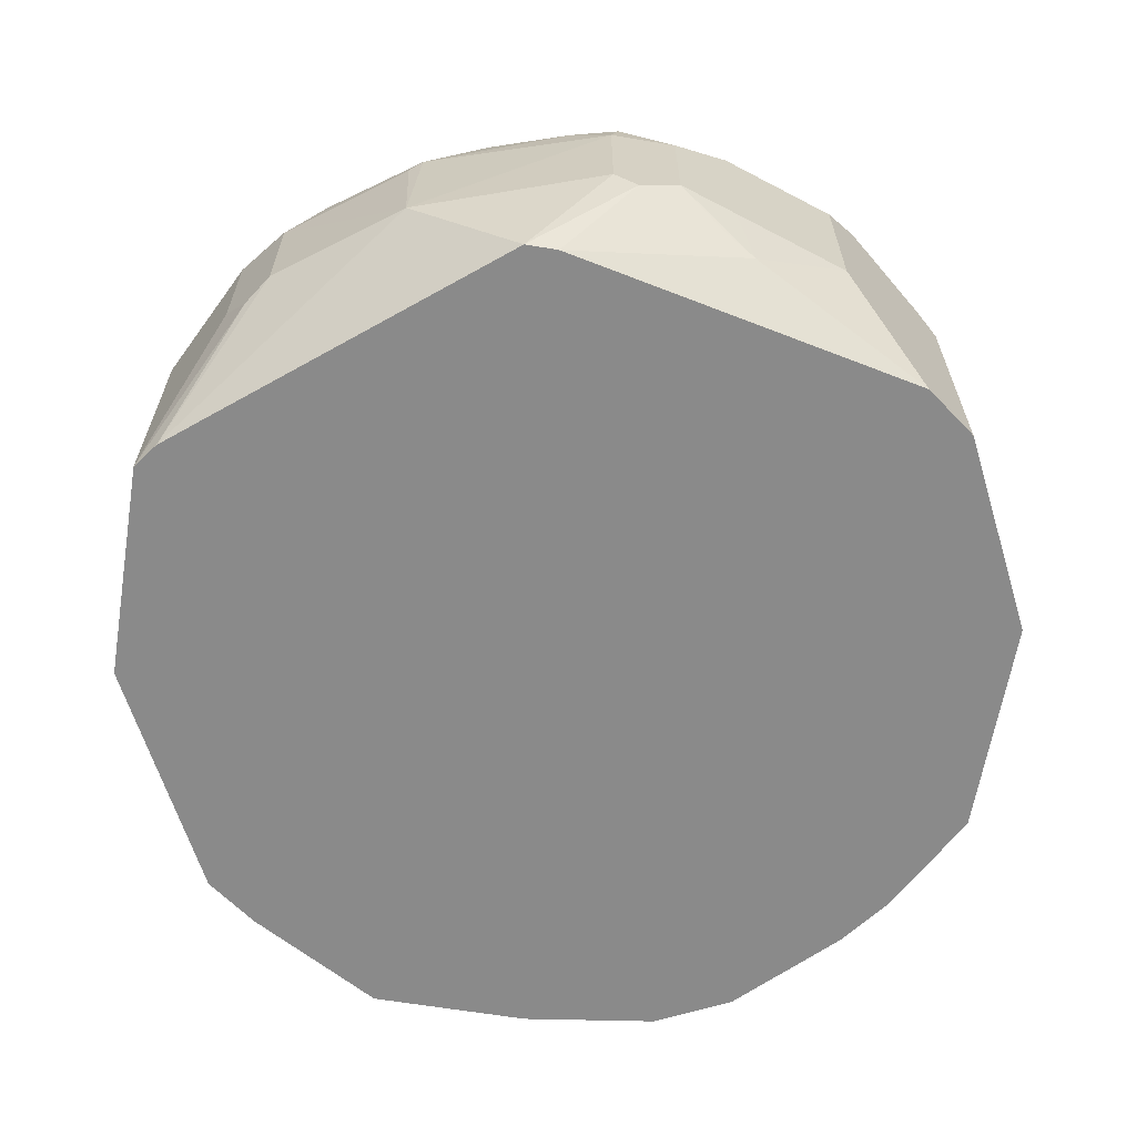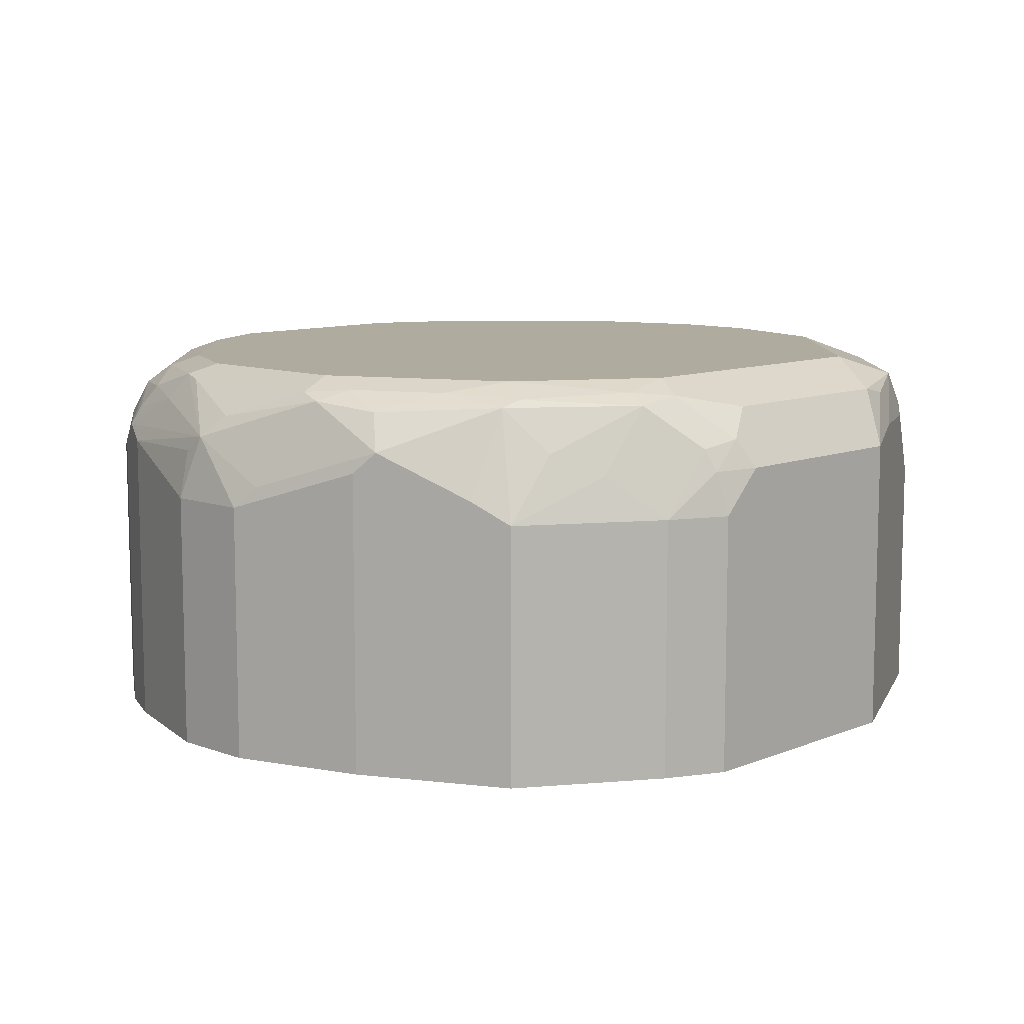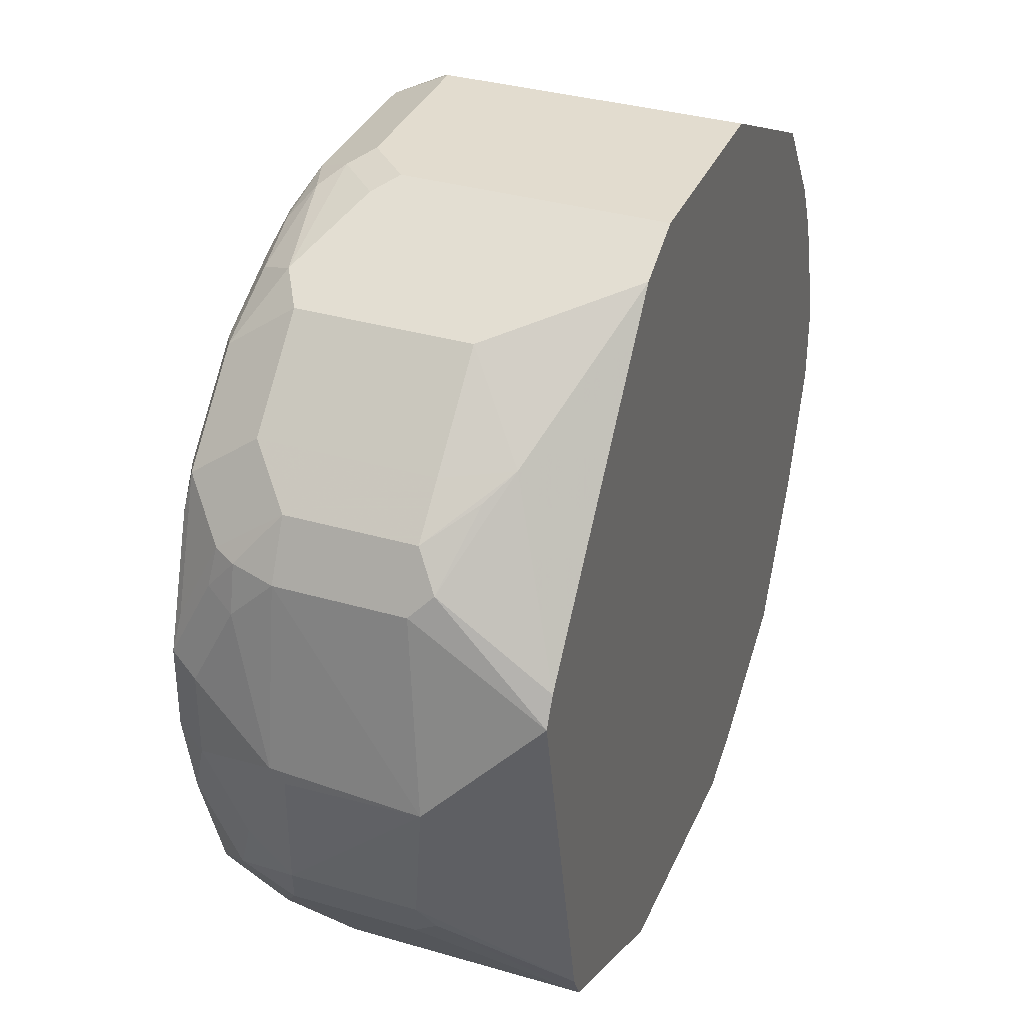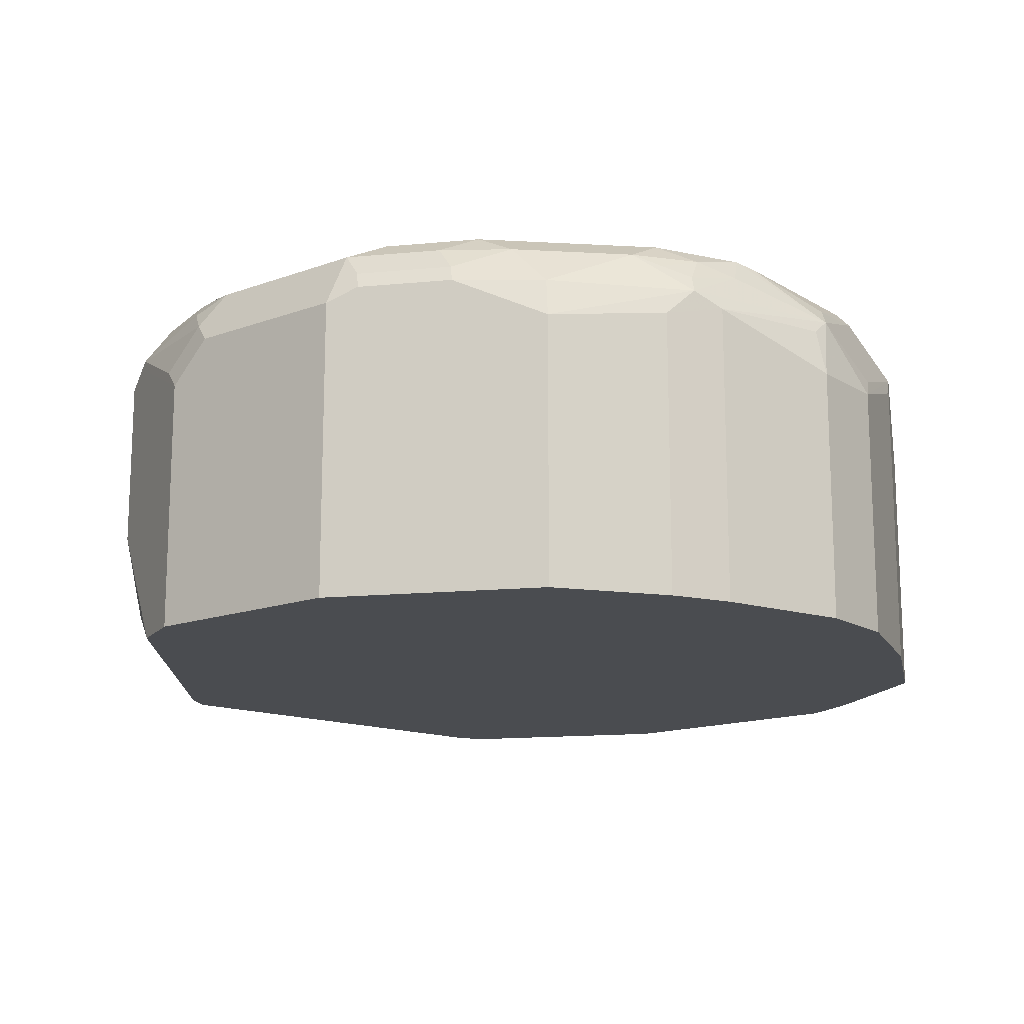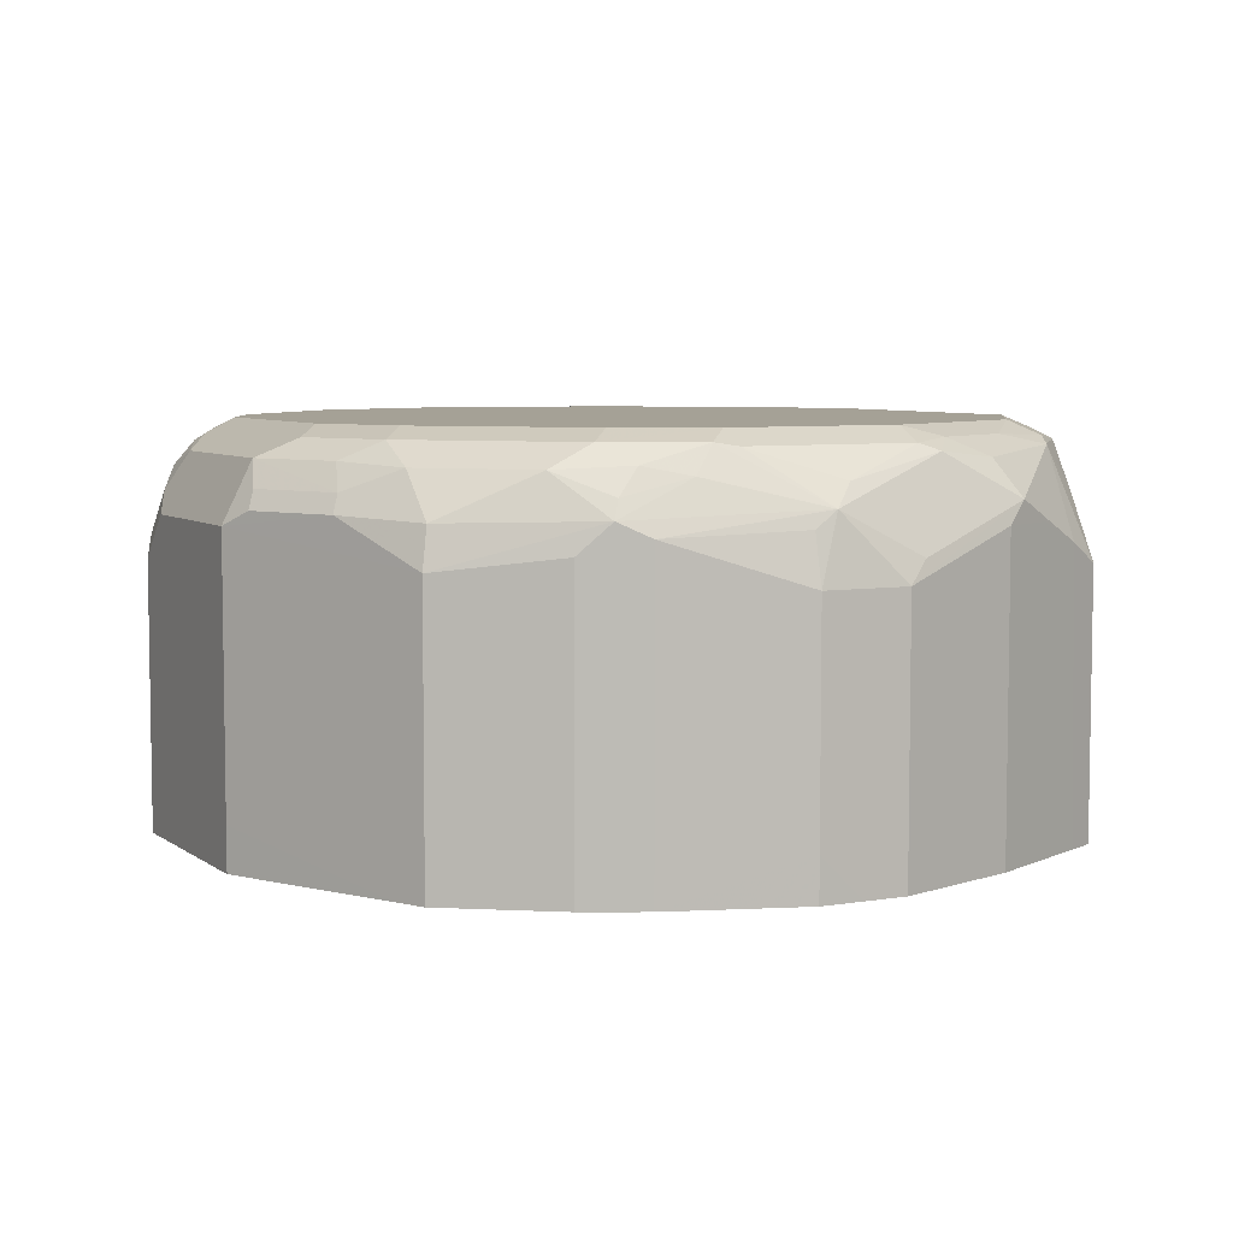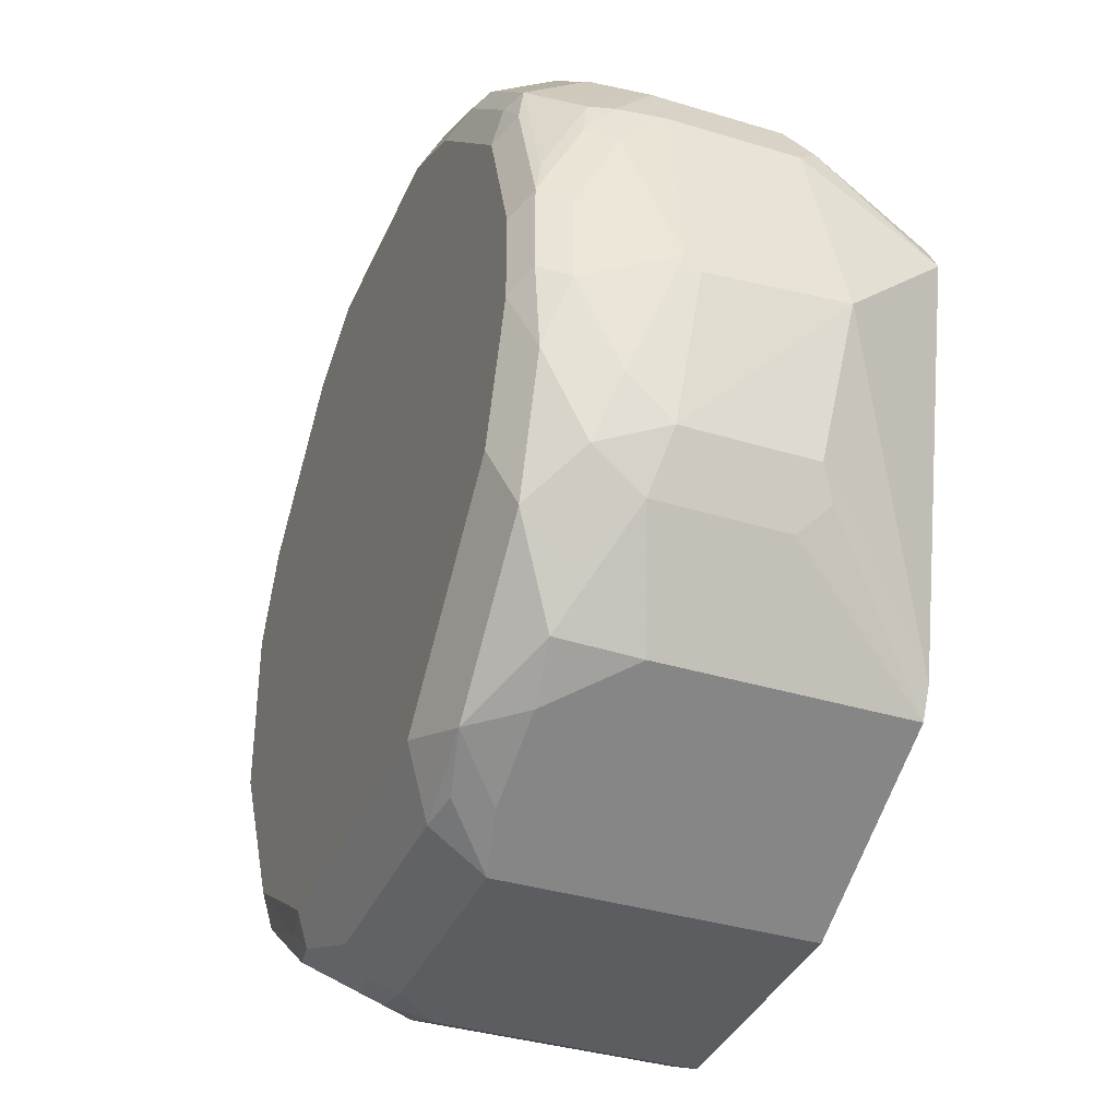
<metadata>
{"format":"obj","ext":"obj","renderer":"f3d","projection":"perspective","resolution":1024,"background":"white","views":[{"elev":-63.5,"azim":107.1,"up":"+Z"},{"elev":9.7,"azim":-46.3,"up":"+Z"},{"elev":34.7,"azim":111.3,"up":"+Y"},{"elev":-15.1,"azim":-141.9,"up":"+Z"},{"elev":6.0,"azim":-117.1,"up":"+Z"},{"elev":-36.7,"azim":68.4,"up":"+Y"}]}
</metadata>
<code>
v -0.04082 0.2042 0.7759
v -0.04082 0.2042 0.8984
v -0.02038 0.2042 0.7555
v -0.04082 0.2041 0.7555
v -0.1225 0.1633 0.7555
v -0.1361 0.1565 0.8847
v -0.09527 0.1769 0.9052
v -0.05443 0.1973 0.9052
v -0.05102 0.1939 0.9137
v -0.04082 0.1905 0.9256
v 0.04083 0.2042 0.8984
v 0.06124 0.2042 0.7555
v -0.1361 0.1565 0.7555
v -0.1701 0.1089 0.8916
v -0.1769 0.09525 0.9052
v -0.1327 0.1531 0.9035
v -0.09187 0.1735 0.9137
v -0.08163 0.1701 0.9256
v -0.09187 0.1531 0.9341
v -0.05102 0.1735 0.9341
v -0.04082 0.1633 0.9392
v 0.04083 0.1905 0.9256
v 0.05104 0.1991 0.9086
v 0.06124 0.2042 0.878
v 0.1021 0.1838 0.8167
v 0.08844 0.1905 0.7555
v -0.1701 0.1089 0.7555
v -0.1837 0.08166 0.8984
v -0.1786 0.06124 0.9213
v -0.1735 0.09186 0.9137
v -0.1633 0.1021 0.9188
v -0.1531 0.1123 0.9239
v -0.199 0.01019 0.9086
v -0.1123 0.1531 0.9239
v -0.1021 0.1225 0.9392
v -0.08163 0.1429 0.9392
v -0.1531 0.09186 0.9341
v -0.1225 0.1021 0.9392
v 0.06124 0.1633 0.9392
v 0.06124 0.1769 0.9324
v 0.07144 0.1786 0.929
v 0.06124 0.1914 0.9188
v 0.1123 0.1786 0.9086
v 0.07144 0.1991 0.8882
v 0.1021 0.1838 0.8984
v 0.1293 0.1701 0.8167
v 0.1582 0.1327 0.7861
v 0.1973 0.0544 0.7555
v -0.1837 0.08166 0.7555
v -0.2042 0.02039 0.878
v -0.199 0.02039 0.9009
v -0.1735 0.05104 0.9341
v -0.1701 0.08166 0.9256
v -0.2042 -0.02039 0.878
v -0.199 -0.03062 0.8882
v -0.1786 -0.05104 0.929
v -0.1914 0 0.9188
v -0.1769 0.04081 0.9324
v -0.1633 0.04081 0.9392
v -0.1429 0.08166 0.9392
v 0.1021 0.1429 0.9392
v 0.08164 0.1659 0.9341
v 0.1021 0.1701 0.9256
v 0.1327 0.148 0.929
v 0.1293 0.1701 0.8984
v 0.1701 0.1293 0.8167
v 0.1905 0.1089 0.8167
v 0.171 0.1225 0.7963
v 0.199 0.09186 0.8065
v 0.2041 0.04081 0.7555
v -0.2041 0.02043 0.7555
v -0.2042 0.02039 0.7759
v -0.1769 -0.04081 0.9324
v -0.1633 -0.04081 0.9392
v -0.2042 -0.02039 0.7555
v -0.1837 -0.08166 0.8984
v -0.1786 -0.09186 0.9086
v -0.1701 -0.08166 0.9256
v -0.1659 -0.06124 0.9341
v 0.1225 0.1455 0.9341
v 0.1633 0.08166 0.9392
v 0.1735 0.1072 0.929
v 0.1701 0.1293 0.8984
v 0.1905 0.1089 0.878
v 0.2041 0.08166 0.8167
v 0.2195 -0.01019 0.8065
v 0.1633 -0.1429 0.7555
v -0.2042 0 0.7555
v -0.1455 -0.1021 0.9341
v -0.1225 -0.1225 0.9392
v -0.1837 -0.08166 0.7555
v -0.1582 -0.1327 0.8882
v -0.1701 -0.1089 0.8984
v -0.148 -0.1327 0.9086
v -0.1378 -0.1327 0.929
v 0.1633 0.1046 0.9341
v 0.1837 0.02039 0.9392
v 0.1973 0.02722 0.9324
v 0.1769 0.08846 0.9324
v 0.1939 0.04593 0.929
v 0.1939 0.08674 0.9086
v 0.199 0.08422 0.8984
v 0.2041 0.08166 0.878
v 0.2177 -0.006795 0.878
v 0.2177 -0.01359 0.8712
v 0.2041 -0.08166 0.878
v 0.2041 -0.08166 0.8167
v 0.1565 -0.1565 0.7555
v 0.1973 -0.09525 0.8099
v -0.1293 -0.1361 0.9324
v -0.0842 -0.1633 0.9341
v -0.06123 -0.1633 0.9392
v -0.1565 -0.1361 0.7555
v -0.1497 -0.1497 0.878
v -0.1276 -0.1531 0.9086
v -0.08677 -0.1735 0.929
v 0.1837 -0.02039 0.9392
v 0.1973 -0.01359 0.9324
v 0.2041 0.02039 0.9188
v 0.2041 0.06124 0.8984
v 0.1973 0.06803 0.912
v 0.2143 -0.005076 0.8882
v 0.2143 -0.01019 0.8882
v 0.2041 -0.06124 0.8984
v 0.2007 -0.07827 0.895
v 0.1939 -0.09186 0.9086
v 0.1905 -0.1089 0.8847
v 0.1905 -0.1089 0.8235
v 0.1021 -0.1838 0.7759
v 0.06124 -0.2042 0.7555
v 0.1565 -0.1565 0.8712
v -0.06803 -0.1769 0.9324
v -0.03402 -0.1905 0.9256
v 0.08164 -0.1633 0.9392
v -0.1497 -0.1497 0.7555
v -0.08847 -0.1905 0.878
v -0.1089 -0.1701 0.8984
v -0.06633 -0.1939 0.9086
v -0.04762 -0.1973 0.912
v 0.1939 -0.05104 0.929
v 0.1633 -0.08166 0.9392
v 0.2041 -0.02039 0.9188
v 0.1871 -0.08506 0.9222
v 0.1735 -0.1123 0.929
v 0.1871 -0.1055 0.9018
v 0.1701 -0.1293 0.9052
v 0.1531 -0.1531 0.9086
v 0.1021 -0.1838 0.8984
v -0.06123 -0.2042 0.7555
v 0.06124 -0.2042 0.8984
v 0.1293 -0.1701 0.9052
v -0.04082 -0.2042 0.8984
v 0.06804 -0.1905 0.9256
v 0.1123 -0.1735 0.929
v 0.1021 -0.1429 0.9392
v -0.08847 -0.1905 0.7555
v -0.06123 -0.2042 0.878
v -0.0638 -0.1991 0.8984
v 0.1327 -0.1531 0.929
v 0.08844 -0.1905 0.9052
v 0.08504 -0.1871 0.9222
f 90 110 111
f 92 135 114
f 92 114 94
f 92 113 135
f 91 113 92
f 90 111 112
f 86 103 104
f 87 107 109
f 89 95 110
f 87 109 108
f 86 107 87
f 86 106 107
f 94 114 95
f 86 105 106
f 86 104 105
f 89 110 90
f 95 114 115
f 101 121 102
f 95 116 110
f 104 120 119
f 104 106 105
f 85 103 86
f 104 124 106
f 104 123 124
f 104 122 123
f 103 120 104
f 102 121 120
f 102 120 103
f 98 101 100
f 98 121 101
f 98 120 121
f 98 119 120
f 98 142 119
f 98 118 142
f 97 118 98
f 97 117 118
f 95 115 116
f 84 102 103
f 70 86 87
f 82 84 83
f 73 79 74
f 71 88 72
f 70 85 86
f 69 85 70
f 67 69 68
f 67 85 69
f 67 103 85
f 74 79 89
f 67 84 103
f 66 83 84
f 64 83 65
f 64 82 83
f 64 96 82
f 64 80 96
f 104 119 122
f 63 80 64
f 66 84 67
f 84 101 102
f 74 89 90
f 76 92 93
f 82 101 84
f 82 100 101
f 82 98 100
f 82 99 98
f 82 96 99
f 81 99 96
f 81 98 99
f 76 91 92
f 81 97 98
f 78 89 79
f 78 95 89
f 77 95 78
f 77 94 95
f 77 92 94
f 77 93 92
f 76 93 77
f 80 81 96
f 106 124 125
f 134 153 154
f 106 126 127
f 138 158 139
f 136 158 138
f 136 157 158
f 136 149 157
f 136 156 149
f 134 154 155
f 133 150 153
f 139 158 152
f 133 152 150
f 132 139 133
f 131 151 148
f 131 147 151
f 130 157 149
f 130 152 157
f 130 150 152
f 129 150 130
f 133 139 152
f 129 148 150
f 140 141 144
f 141 155 159
f 62 80 63
f 154 159 155
f 153 161 154
f 152 158 157
f 151 154 160
f 150 161 153
f 150 154 161
f 140 144 143
f 150 160 154
f 148 151 160
f 147 154 151
f 147 159 154
f 144 159 147
f 144 146 145
f 144 147 146
f 141 159 144
f 148 160 150
f 127 147 131
f 127 146 147
f 127 145 146
f 114 135 156
f 112 153 134
f 112 133 153
f 112 132 133
f 111 132 112
f 111 116 132
f 110 116 111
f 114 156 136
f 108 148 129
f 108 127 131
f 108 128 127
f 108 109 128
f 108 129 130
f 107 128 109
f 106 128 107
f 106 127 128
f 108 131 148
f 114 136 137
f 114 137 115
f 115 137 116
f 126 145 127
f 126 144 145
f 126 143 144
f 126 140 143
f 124 126 125
f 124 140 126
f 124 142 140
f 123 142 124
f 119 123 122
f 119 142 123
f 118 140 142
f 117 141 140
f 117 140 118
f 116 139 132
f 116 138 139
f 116 136 138
f 116 137 136
f 106 125 126
f 61 81 80
f 21 59 74
f 56 73 57
f 12 46 26
f 12 25 46
f 12 45 25
f 12 24 45
f 11 44 24
f 11 23 44
f 11 22 23
f 14 27 49
f 10 39 22
f 10 20 21
f 10 19 20
f 10 18 19
f 10 17 18
f 7 16 17
f 7 9 8
f 7 17 9
f 10 21 39
f 6 16 7
f 14 49 28
f 15 29 30
f 19 38 35
f 19 37 38
f 19 32 37
f 19 34 32
f 19 21 20
f 19 36 21
f 19 35 36
f 14 28 15
f 18 34 19
f 16 34 17
f 16 32 34
f 15 33 29
f 15 28 33
f 15 32 16
f 15 31 32
f 15 30 31
f 17 34 18
f 21 36 35
f 6 15 16
f 6 27 14
f 3 12 26
f 2 22 11
f 2 10 22
f 2 9 10
f 2 8 9
f 2 7 8
f 2 6 7
f 3 26 48
f 2 5 6
f 1 4 5
f 1 3 4
f 1 12 3
f 1 24 12
f 1 11 24
f 1 2 11
f 57 73 58
f 1 5 2
f 6 14 15
f 3 48 70
f 3 87 108
f 6 13 27
f 5 13 6
f 3 5 4
f 3 13 5
f 3 27 13
f 3 49 27
f 3 71 49
f 3 70 87
f 3 88 71
f 3 91 75
f 3 113 91
f 3 135 113
f 3 156 135
f 3 149 156
f 3 130 149
f 3 108 130
f 3 75 88
f 21 35 38
f 9 17 10
f 21 60 59
f 46 65 83
f 43 65 45
f 43 64 65
f 43 63 64
f 42 63 43
f 41 63 42
f 41 62 63
f 46 83 66
f 40 62 41
f 39 80 62
f 39 61 80
f 37 60 38
f 37 59 60
f 37 52 59
f 37 53 52
f 33 58 52
f 39 62 40
f 46 66 47
f 47 66 67
f 47 67 68
f 56 79 73
f 56 78 79
f 56 77 78
f 21 38 60
f 54 76 77
f 54 91 76
f 54 75 91
f 52 74 59
f 52 73 74
f 52 58 73
f 50 75 54
f 50 88 75
f 50 72 88
f 49 71 72
f 48 69 70
f 47 69 48
f 47 68 69
f 33 57 58
f 33 56 57
f 54 77 55
f 33 55 77
f 23 43 44
f 23 42 43
f 22 42 23
f 22 41 42
f 22 40 41
f 22 39 40
f 21 61 39
f 24 44 43
f 21 81 61
f 21 117 97
f 21 141 117
f 21 155 141
f 21 134 155
f 21 112 134
f 21 90 112
f 33 77 56
f 21 97 81
f 24 43 45
f 21 74 90
f 25 65 46
f 25 45 65
f 33 54 55
f 33 50 54
f 33 51 50
f 32 53 37
f 30 53 31
f 29 33 52
f 31 53 32
f 29 52 53
f 28 51 33
f 28 50 51
f 28 72 50
f 28 49 72
f 26 47 48
f 26 46 47
f 29 53 30

</code>
